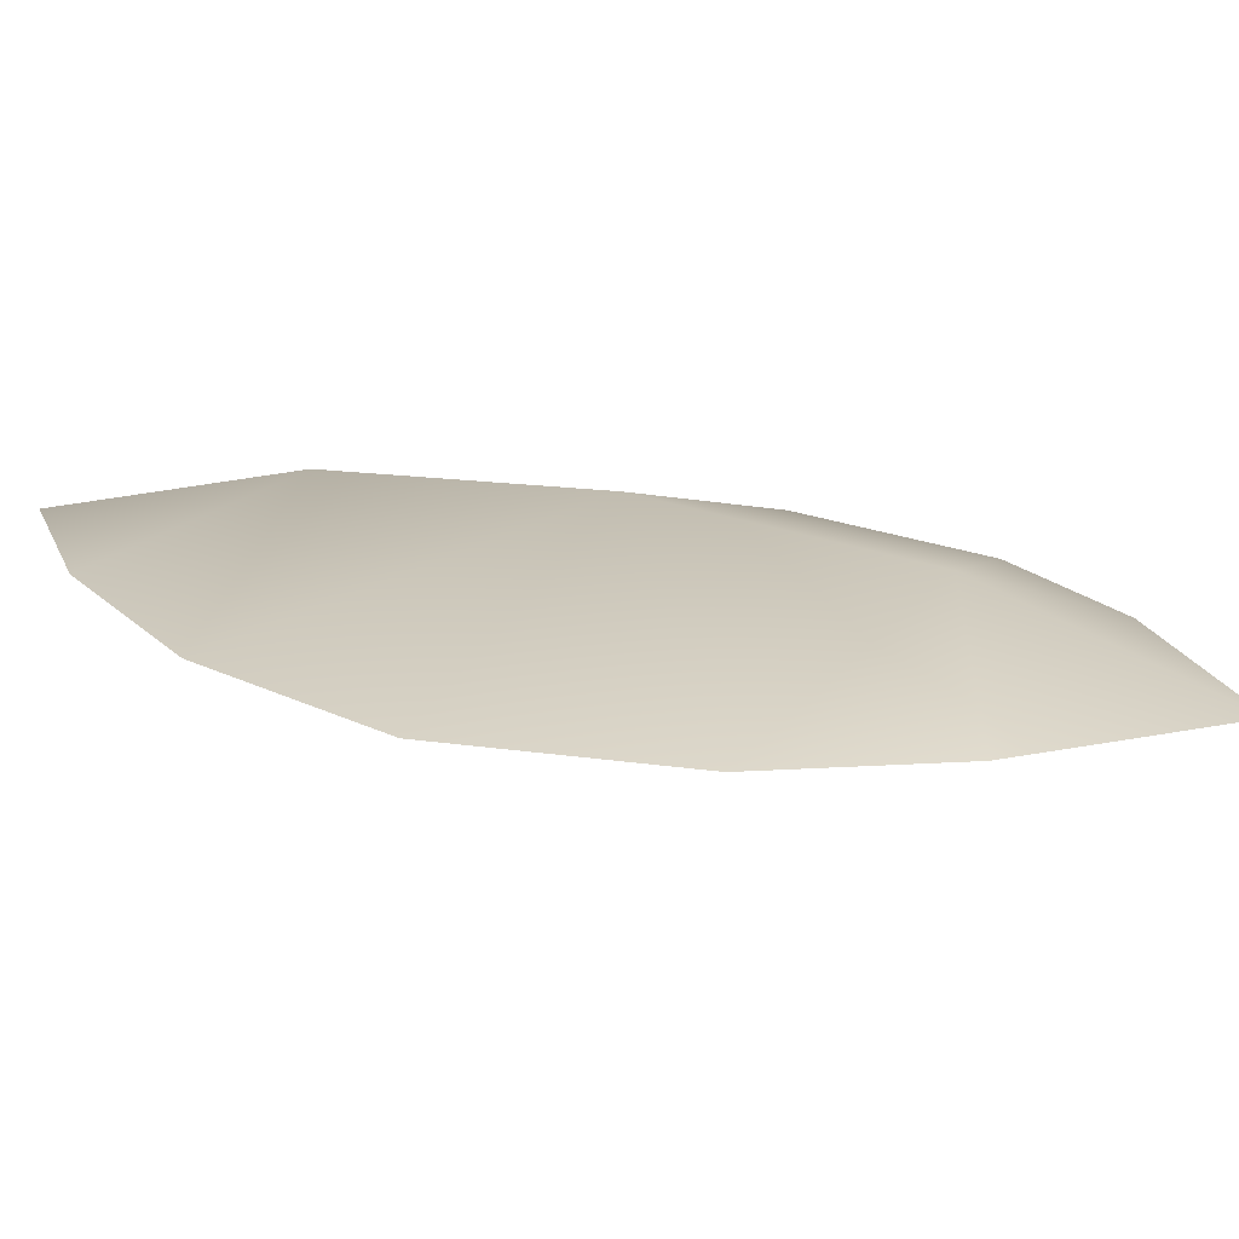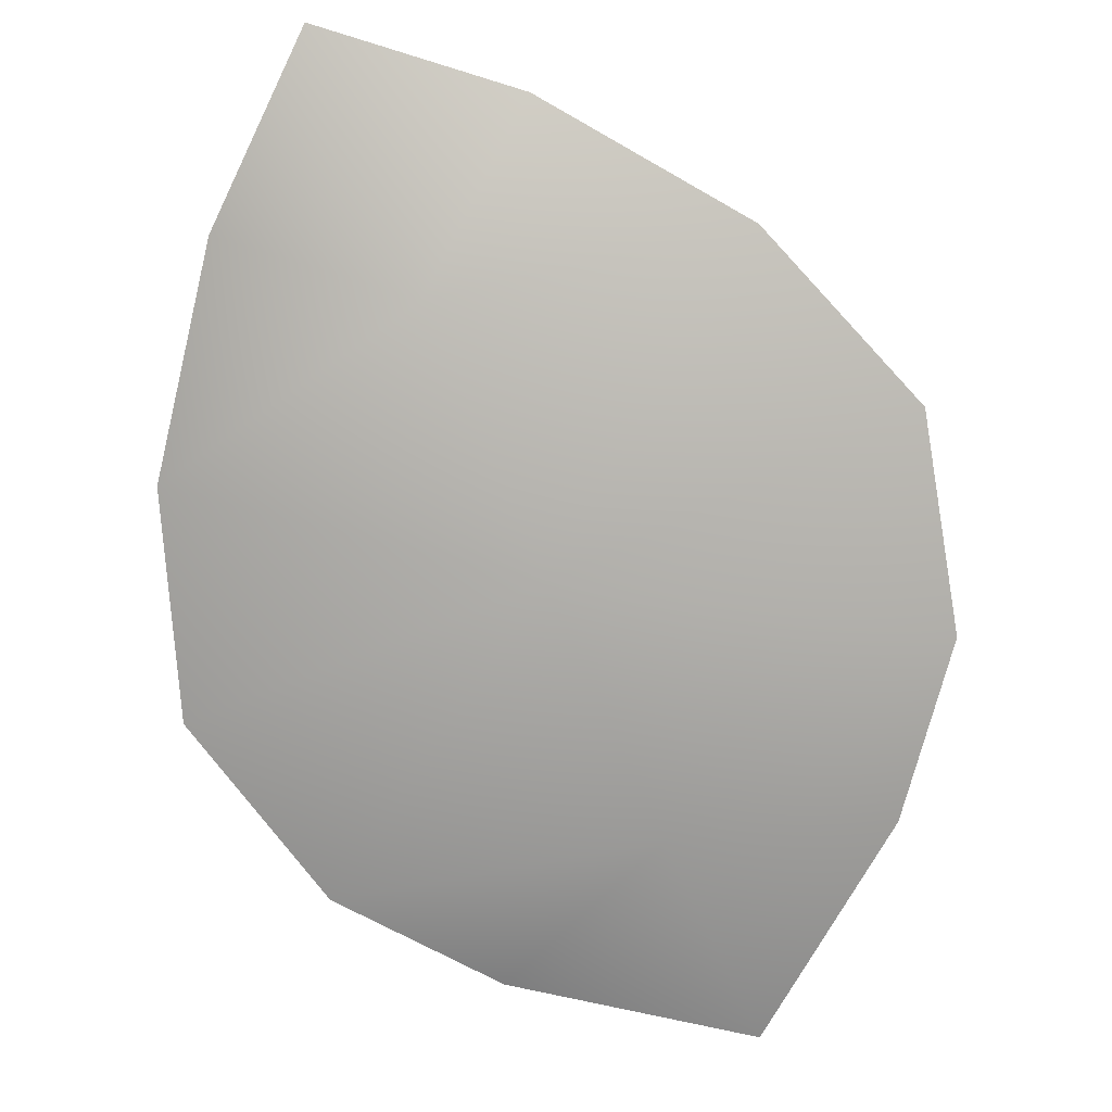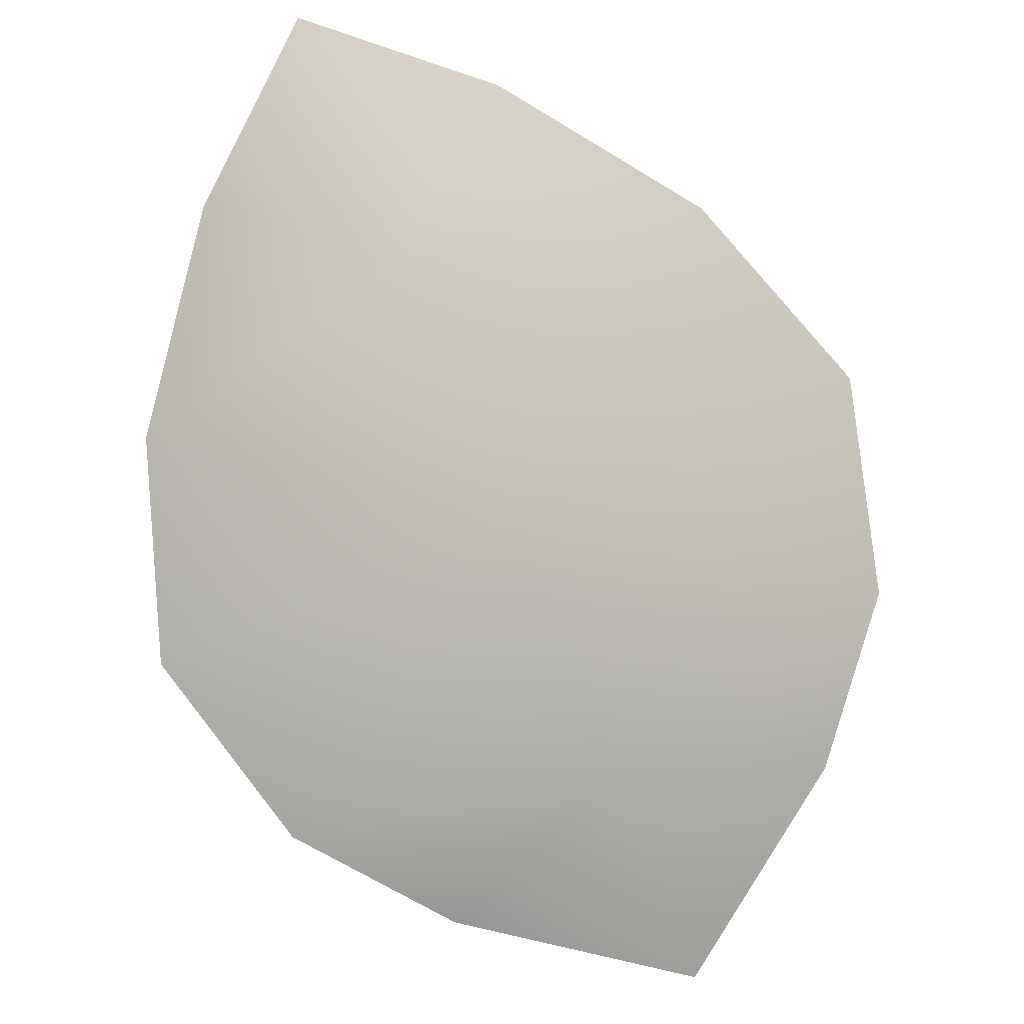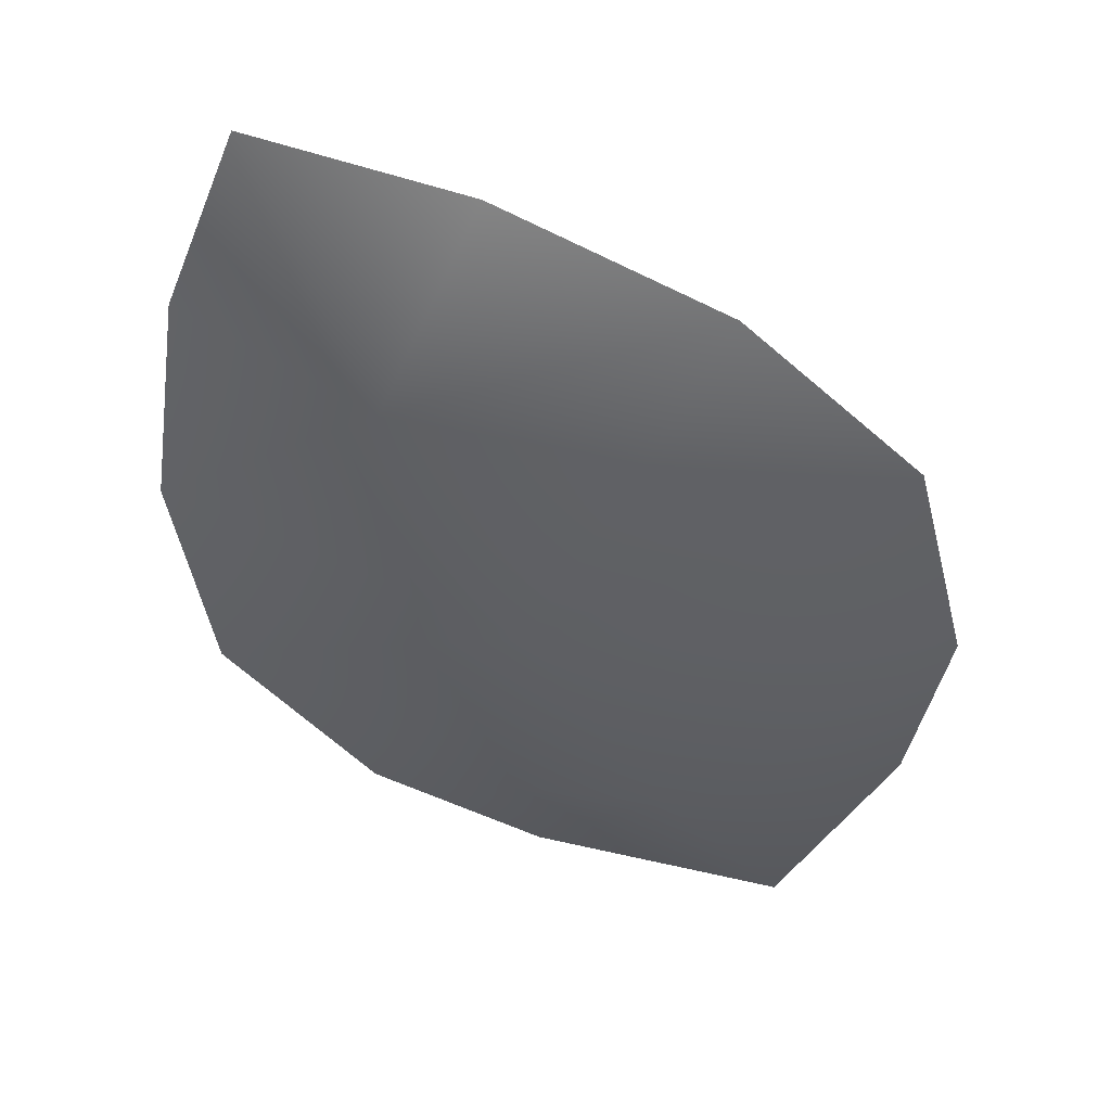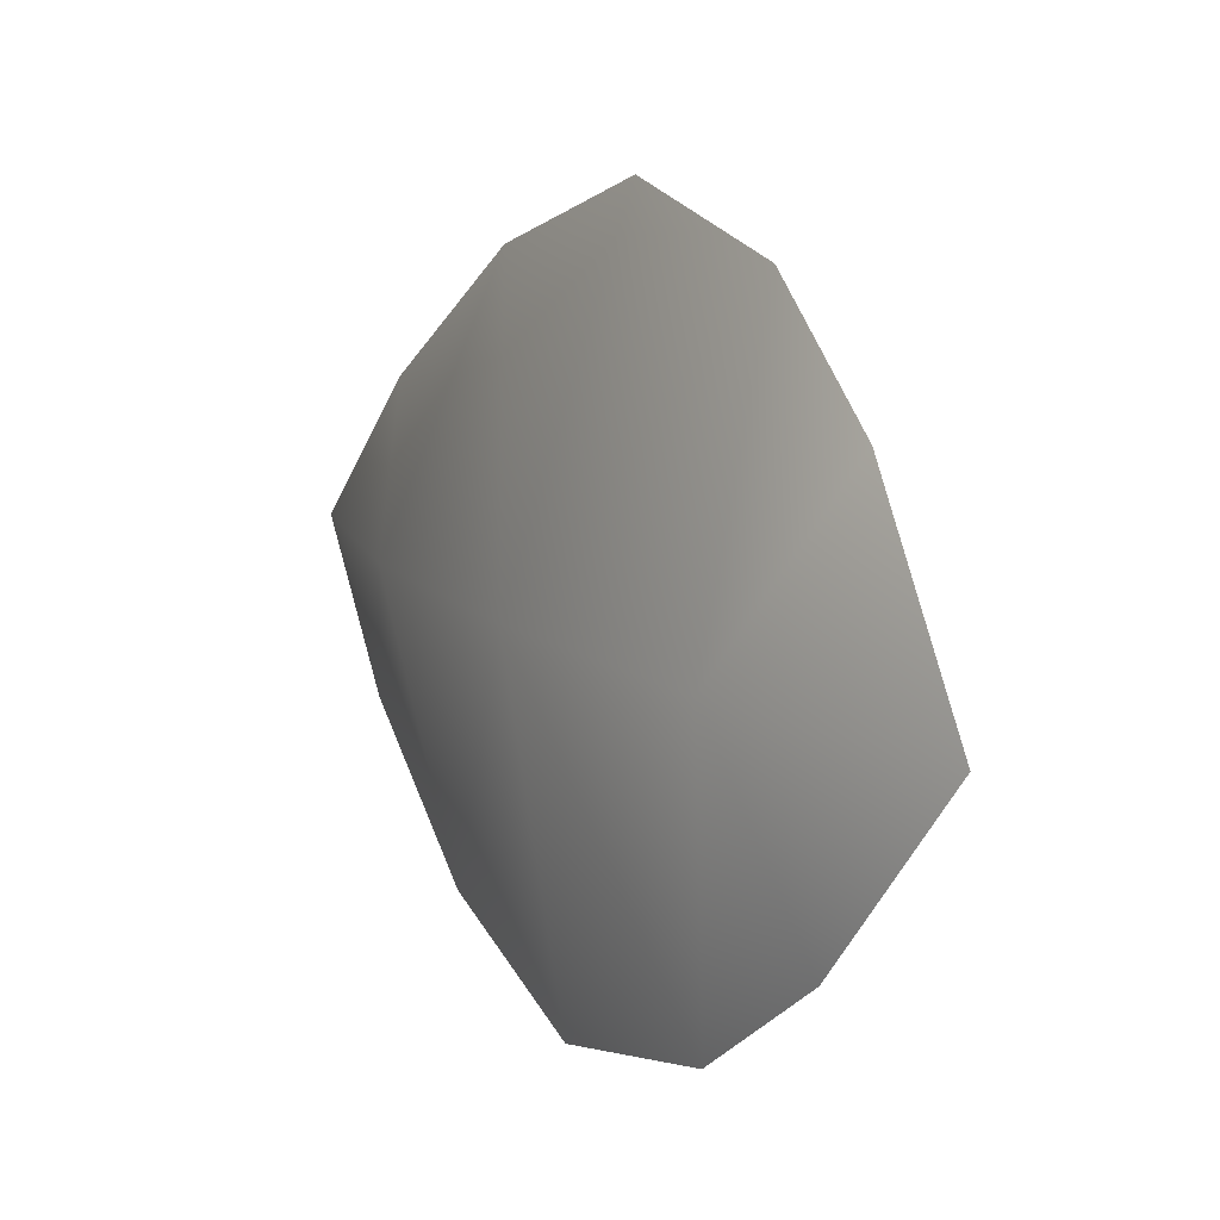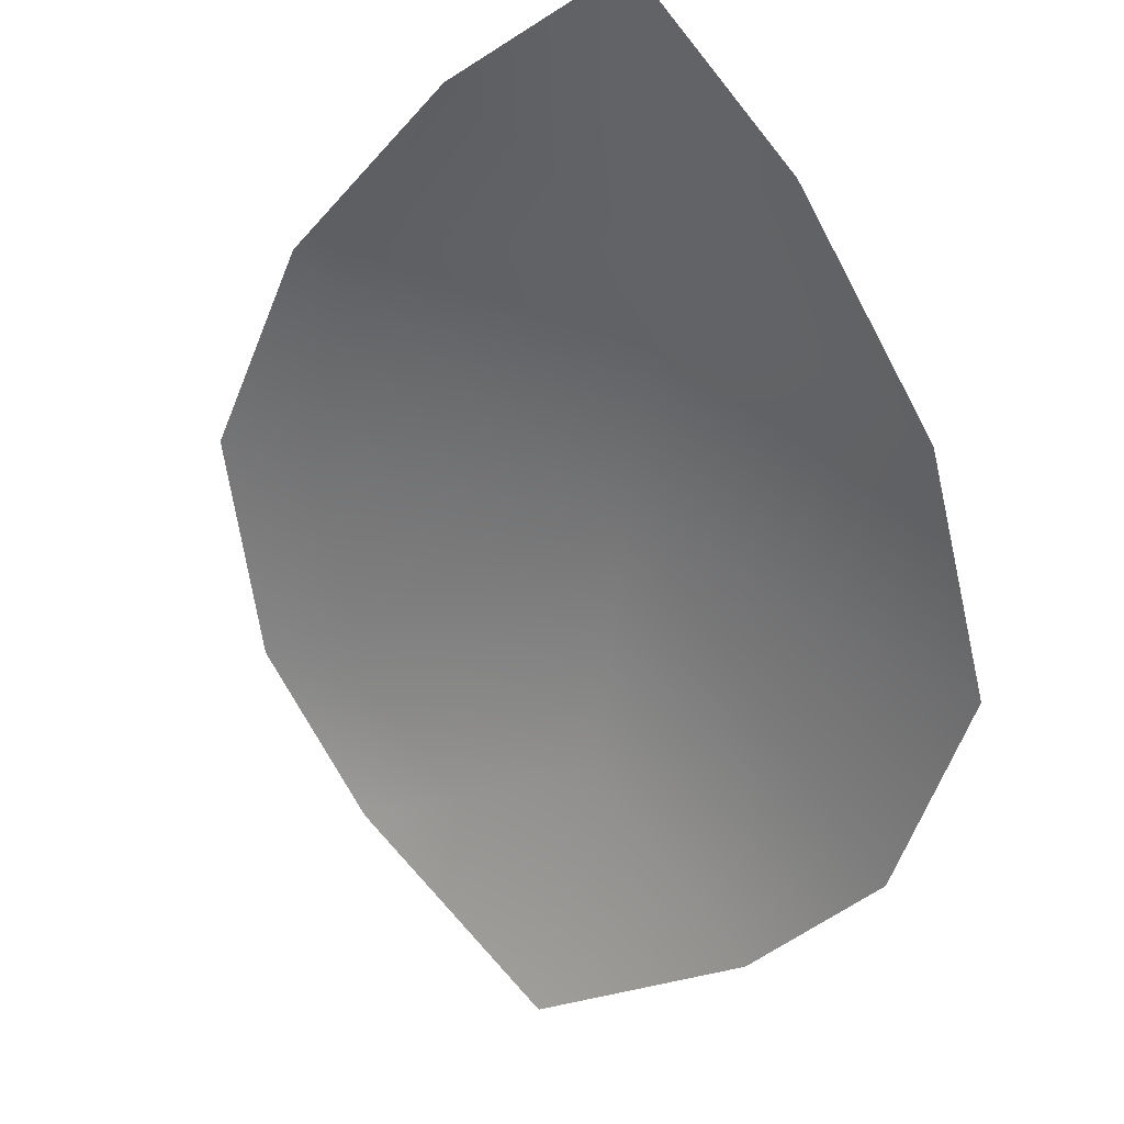
<metadata>
{"format":"obj","ext":"obj","renderer":"f3d","projection":"perspective","resolution":1024,"background":"white","views":[{"elev":-16.4,"azim":-39.2,"up":"+Z"},{"elev":-14.7,"azim":-19.6,"up":"+Y"},{"elev":-22.8,"azim":-22.3,"up":"+Y"},{"elev":19.5,"azim":-9.2,"up":"+Y"},{"elev":-58.3,"azim":54.4,"up":"+Y"},{"elev":-43.9,"azim":-152.0,"up":"+Z"}]}
</metadata>
<code>
v  -5.247 -12.77 6.27
v  -7.699 -13.66 3.92
v  -6.309 -15.07 3.658
v  -3.916 -14.7 5.482
v  -7.49 -8.431 6.793
v  -8.008 -9.952 5.794
v  -6.466 -10.66 6.74
v  -8.157 -11.82 4.742
v  -4.773 -15.77 3.832
v  -2.587 -16.21 4.374
v  -1.616 -12.98 6.447
v  -2.227 -11.22 7.172
v  -5.702 -8.924 7.165
v  -3.781 -9.868 7.343
v  -1.794 -14.44 5.603
o Object039
g Object039
f 1 2 3 4
f 5 6 7
f 8 2 1 7
f 3 9 4
f 6 8 7
f 9 10 4
f 1 4 11 12
f 5 7 13
f 14 7 1 12
f 11 4 15
f 13 7 14
f 15 4 10

</code>
